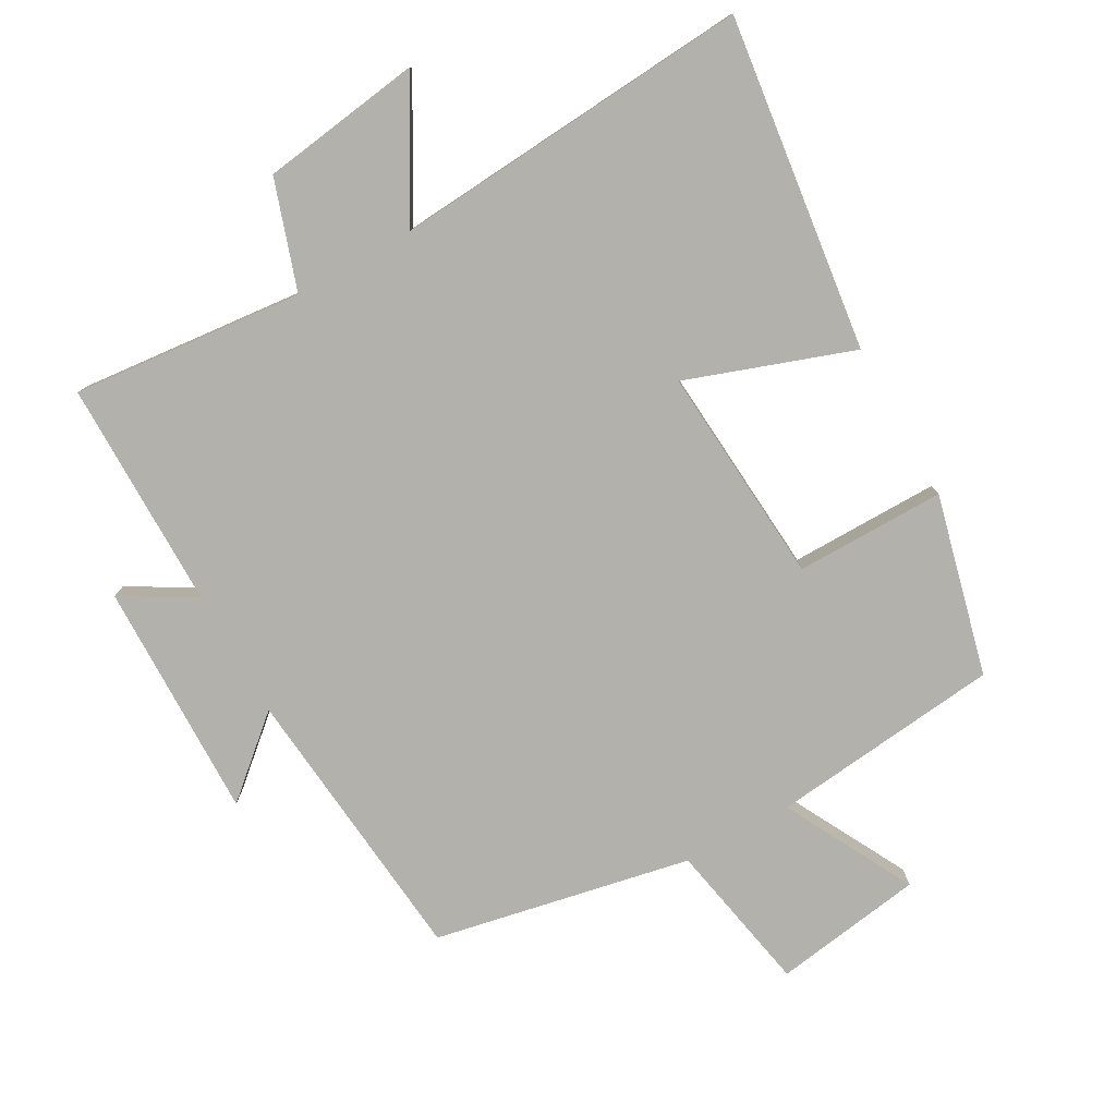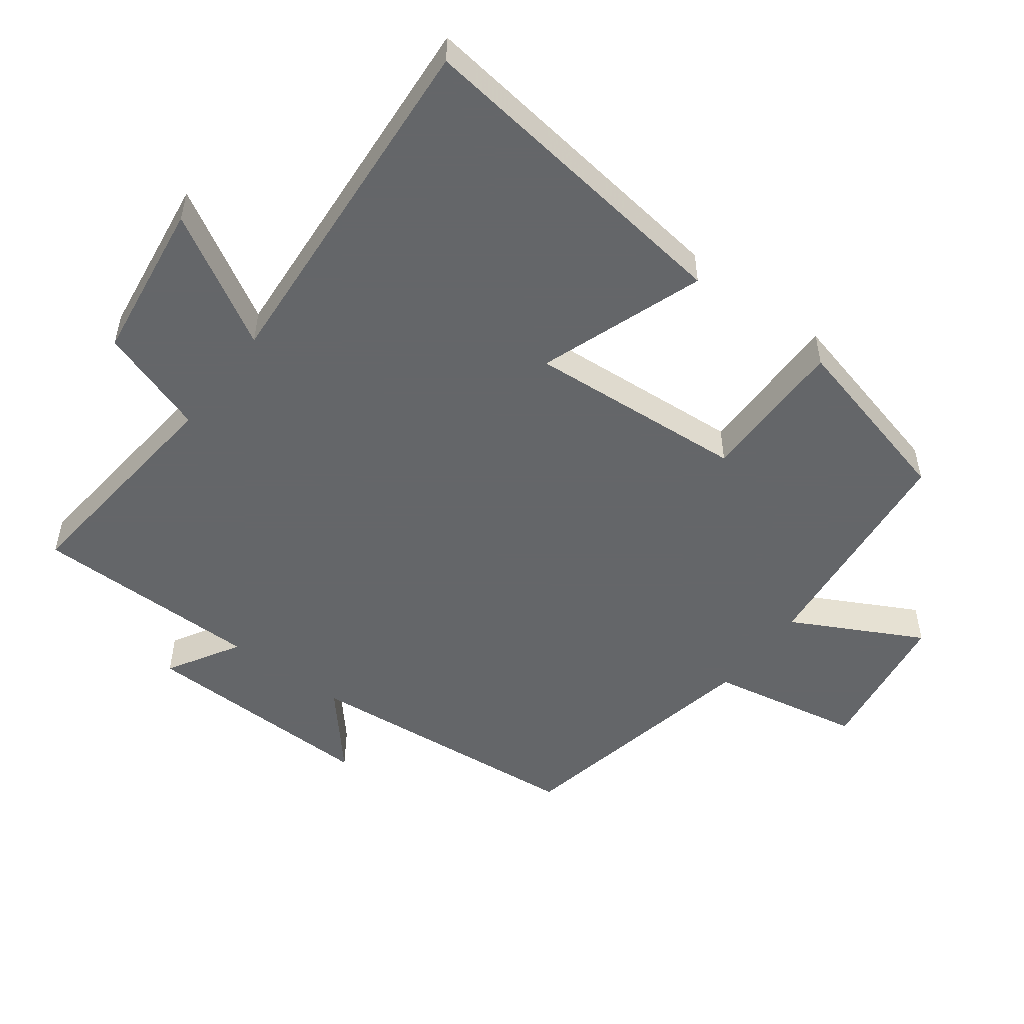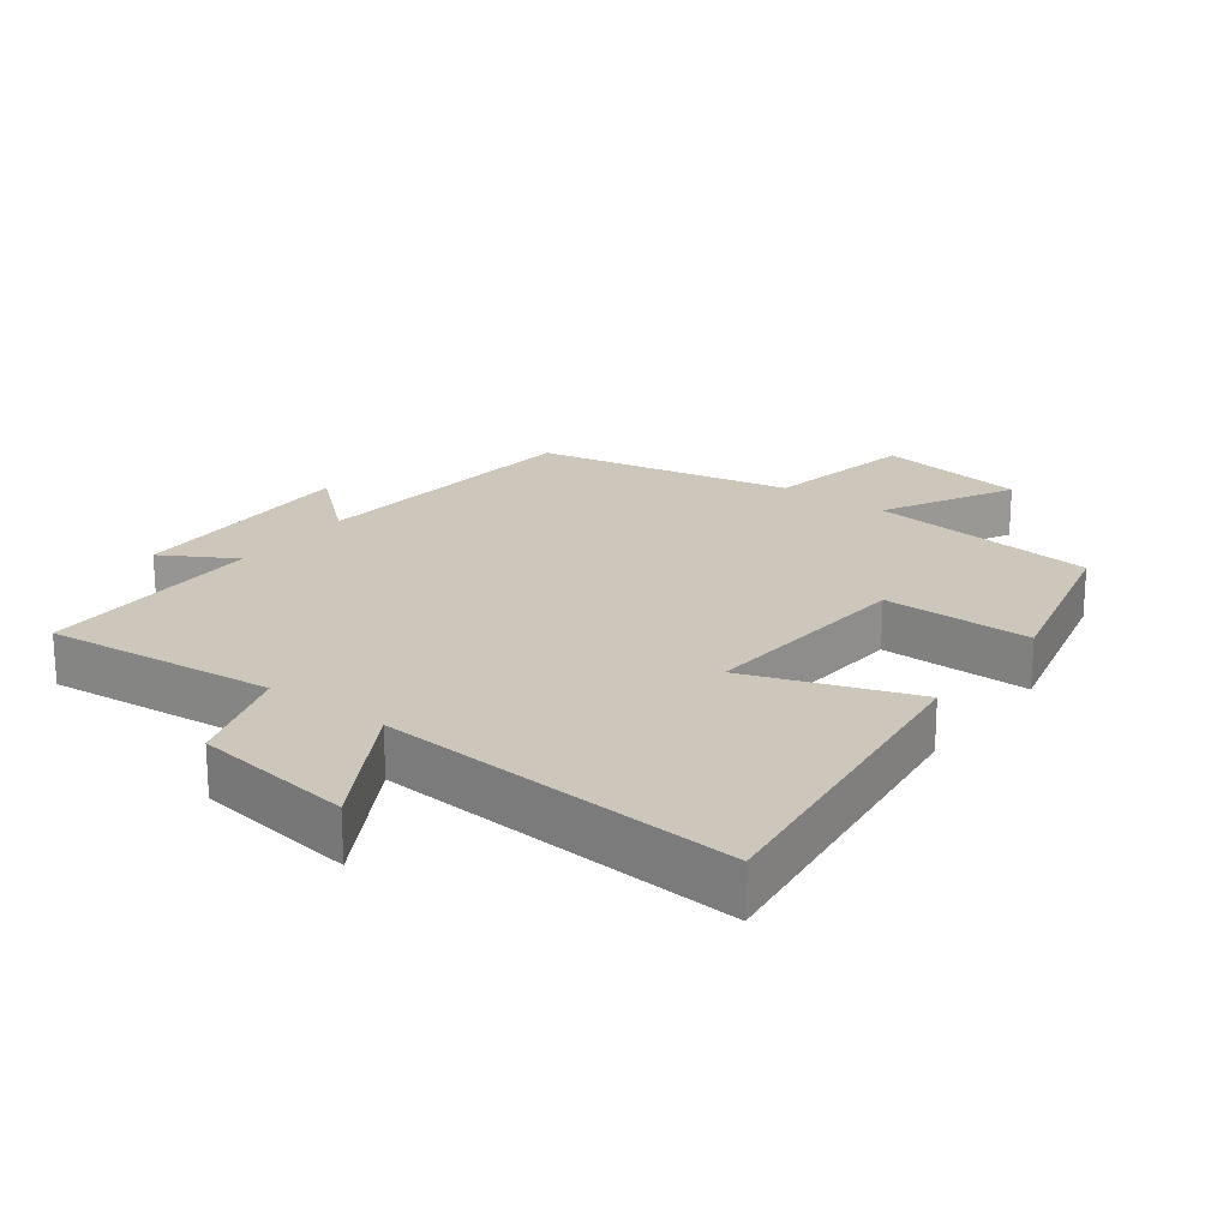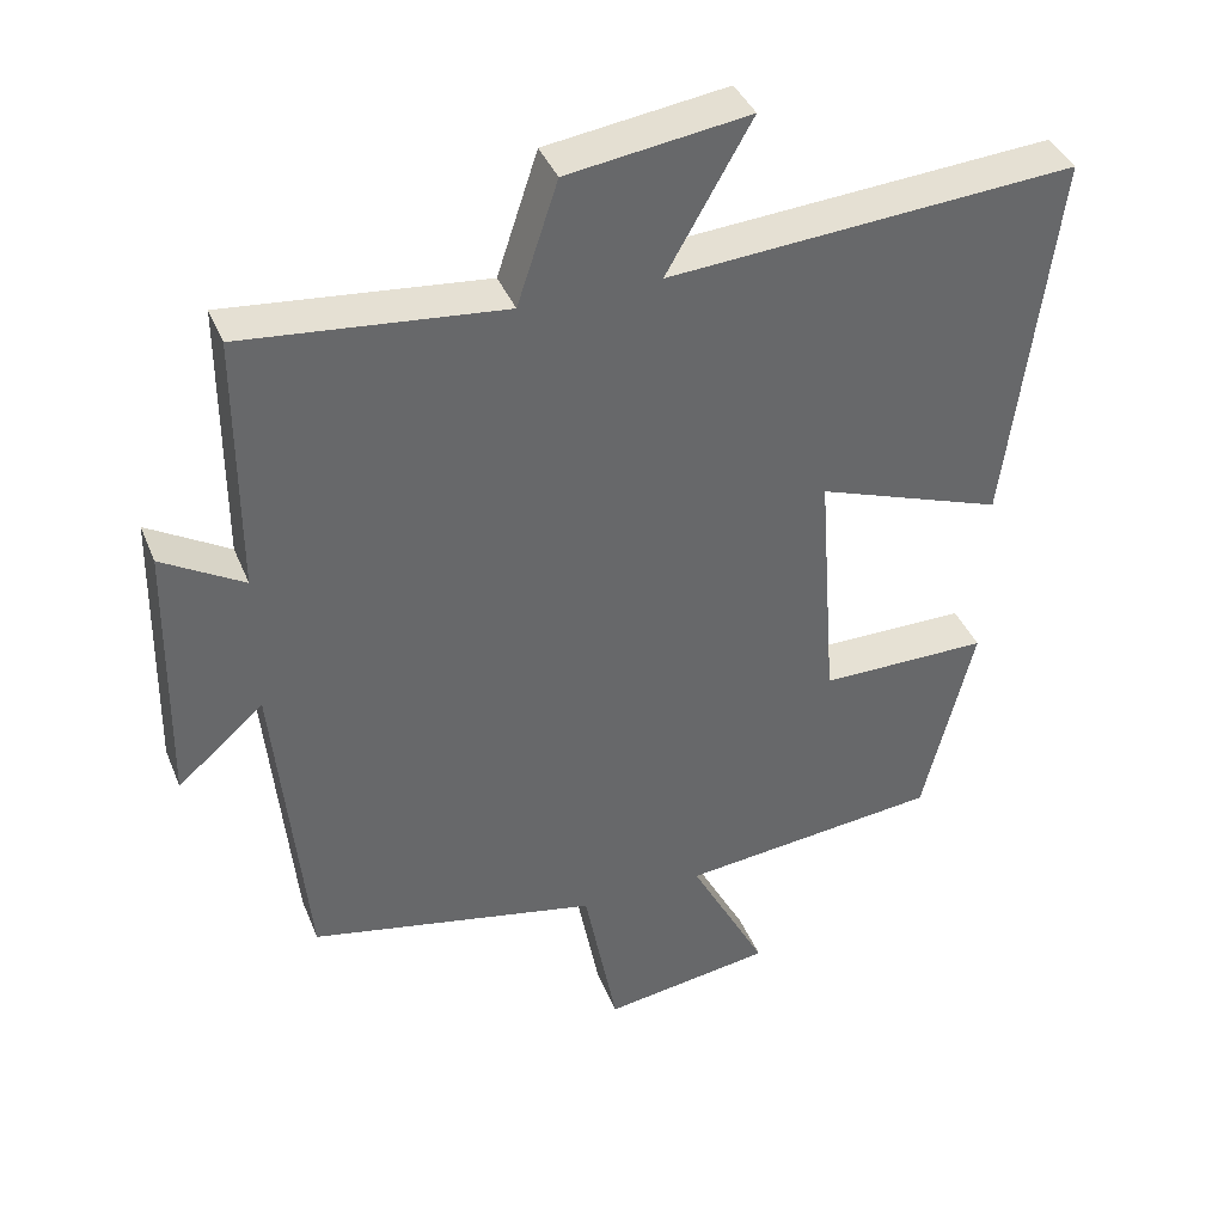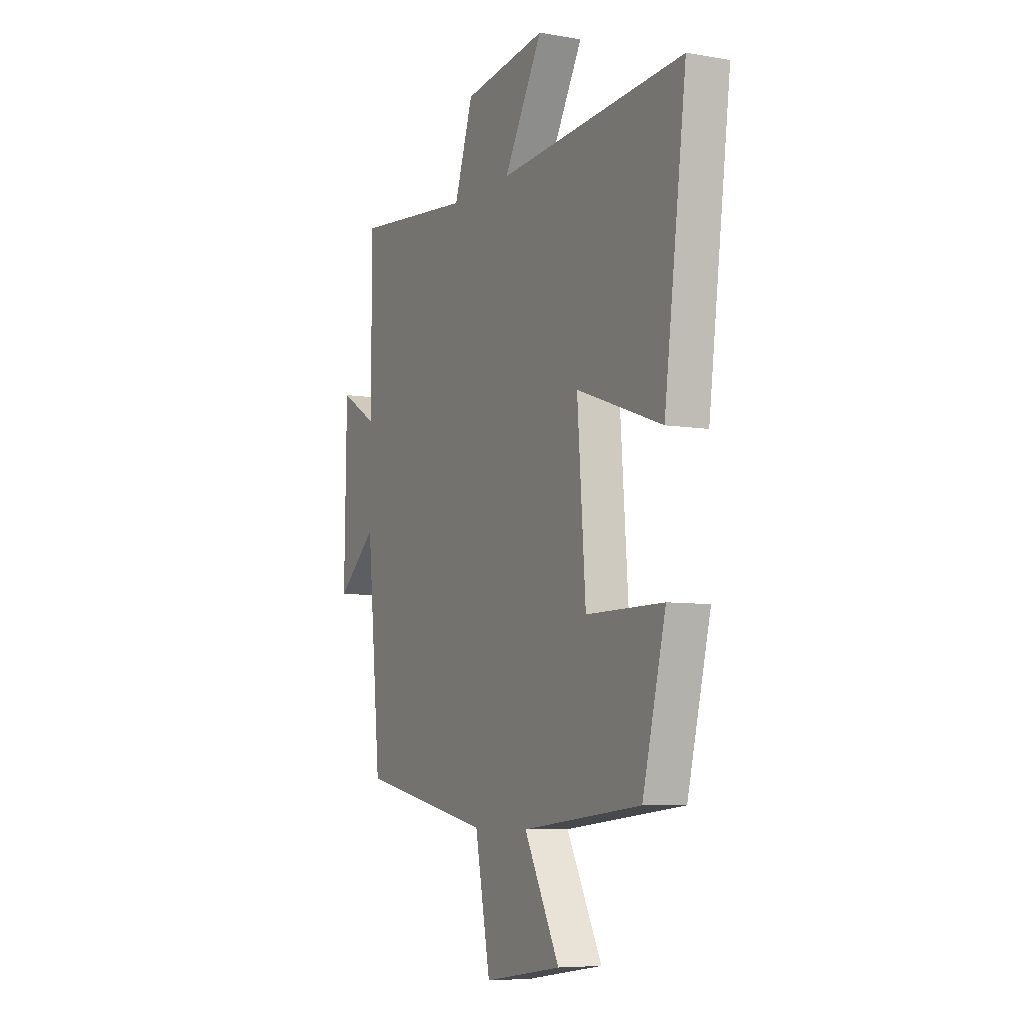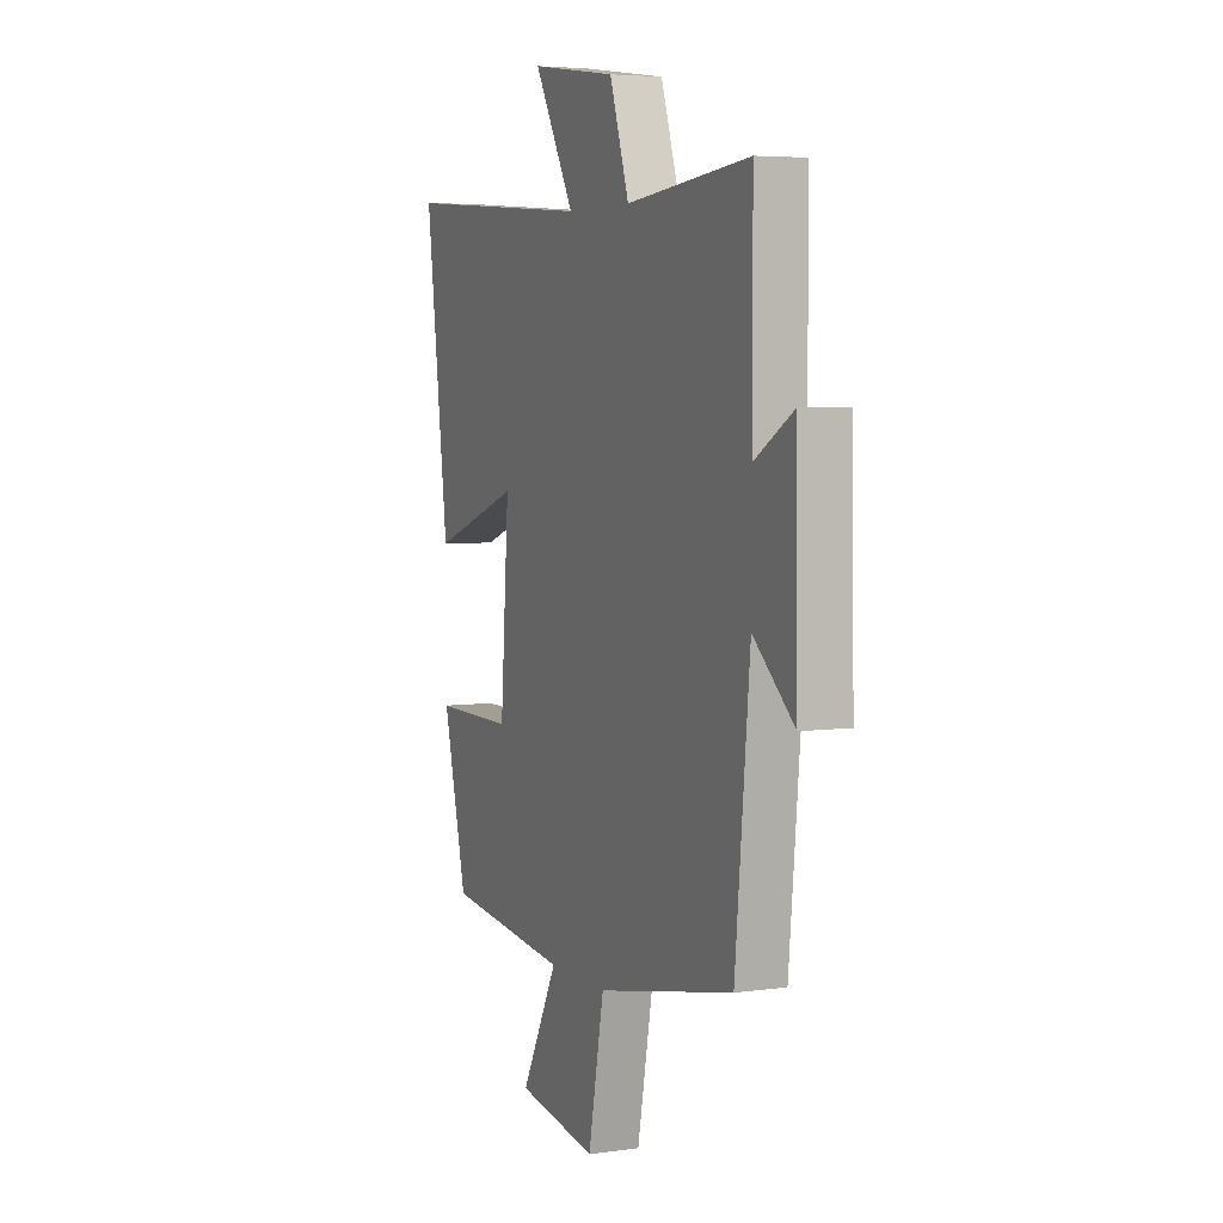
<metadata>
{"format":"obj","ext":"obj","renderer":"f3d","projection":"perspective","resolution":1024,"background":"white","views":[{"elev":-79.0,"azim":29.3,"up":"+Y"},{"elev":-51.7,"azim":53.0,"up":"+Y"},{"elev":21.3,"azim":36.9,"up":"+Y"},{"elev":39.1,"azim":-20.7,"up":"+Z"},{"elev":-6.9,"azim":63.3,"up":"+Z"},{"elev":5.0,"azim":-113.6,"up":"+Z"}]}
</metadata>
<code>
v -0.5 0.07 0.534
v -0.156 0.07 0.5
v -0.102 0.07 0.662
v 0.138 0.07 0.696
v 0.026 0.07 0.5
v 0.564 0.07 0.54
v 0.5 0.07 0.043
v 0.253 0.07 0.13
v 0.277 0.07 -0.196
v 0.5 0.07 -0.195
v 0.433 0.07 -0.463
v 0.089 0.07 -0.5
v 0.191 0.07 -0.693
v -0.033 0.07 -0.727
v -0.077 0.07 -0.5
v -0.459 0.07 -0.423
v -0.5 0.07 0
v -0.614 0.07 -0.099
v -0.608 0.07 0.255
v -0.5 0.07 0.192
v -0.5 0 0.534
v -0.156 0 0.5
v -0.102 0 0.662
v 0.138 0 0.696
v 0.026 0 0.5
v 0.564 0 0.54
v 0.5 0 0.043
v 0.253 0 0.13
v 0.277 0 -0.196
v 0.5 0 -0.195
v 0.433 0 -0.463
v 0.089 0 -0.5
v 0.191 0 -0.693
v -0.033 0 -0.727
v -0.077 0 -0.5
v -0.459 0 -0.423
v -0.5 0 0
v -0.614 0 -0.099
v -0.608 0 0.255
v -0.5 0 0.192
f 17 18 19 20
f 15 16 17 20
f 15 20 1 2
f 12 13 14 15
f 11 12 15
f 10 11 15
f 9 10 15
f 15 2 3
f 9 15 3
f 8 9 3
f 5 6 7 8
f 5 8 3
f 3 4 5
f 40 39 38 37
f 40 37 36 35
f 22 21 40 35
f 35 34 33 32
f 35 32 31
f 35 31 30
f 35 30 29
f 23 22 35
f 23 35 29
f 23 29 28
f 28 27 26 25
f 23 28 25
f 25 24 23
f 1 21 22 2
f 2 22 23 3
f 3 23 24 4
f 4 24 25 5
f 5 25 26 6
f 6 26 27 7
f 7 27 28 8
f 8 28 29 9
f 9 29 30 10
f 10 30 31 11
f 11 31 32 12
f 12 32 33 13
f 13 33 34 14
f 14 34 35 15
f 15 35 36 16
f 16 36 37 17
f 17 37 38 18
f 18 38 39 19
f 19 39 40 20
f 20 40 21 1

</code>
